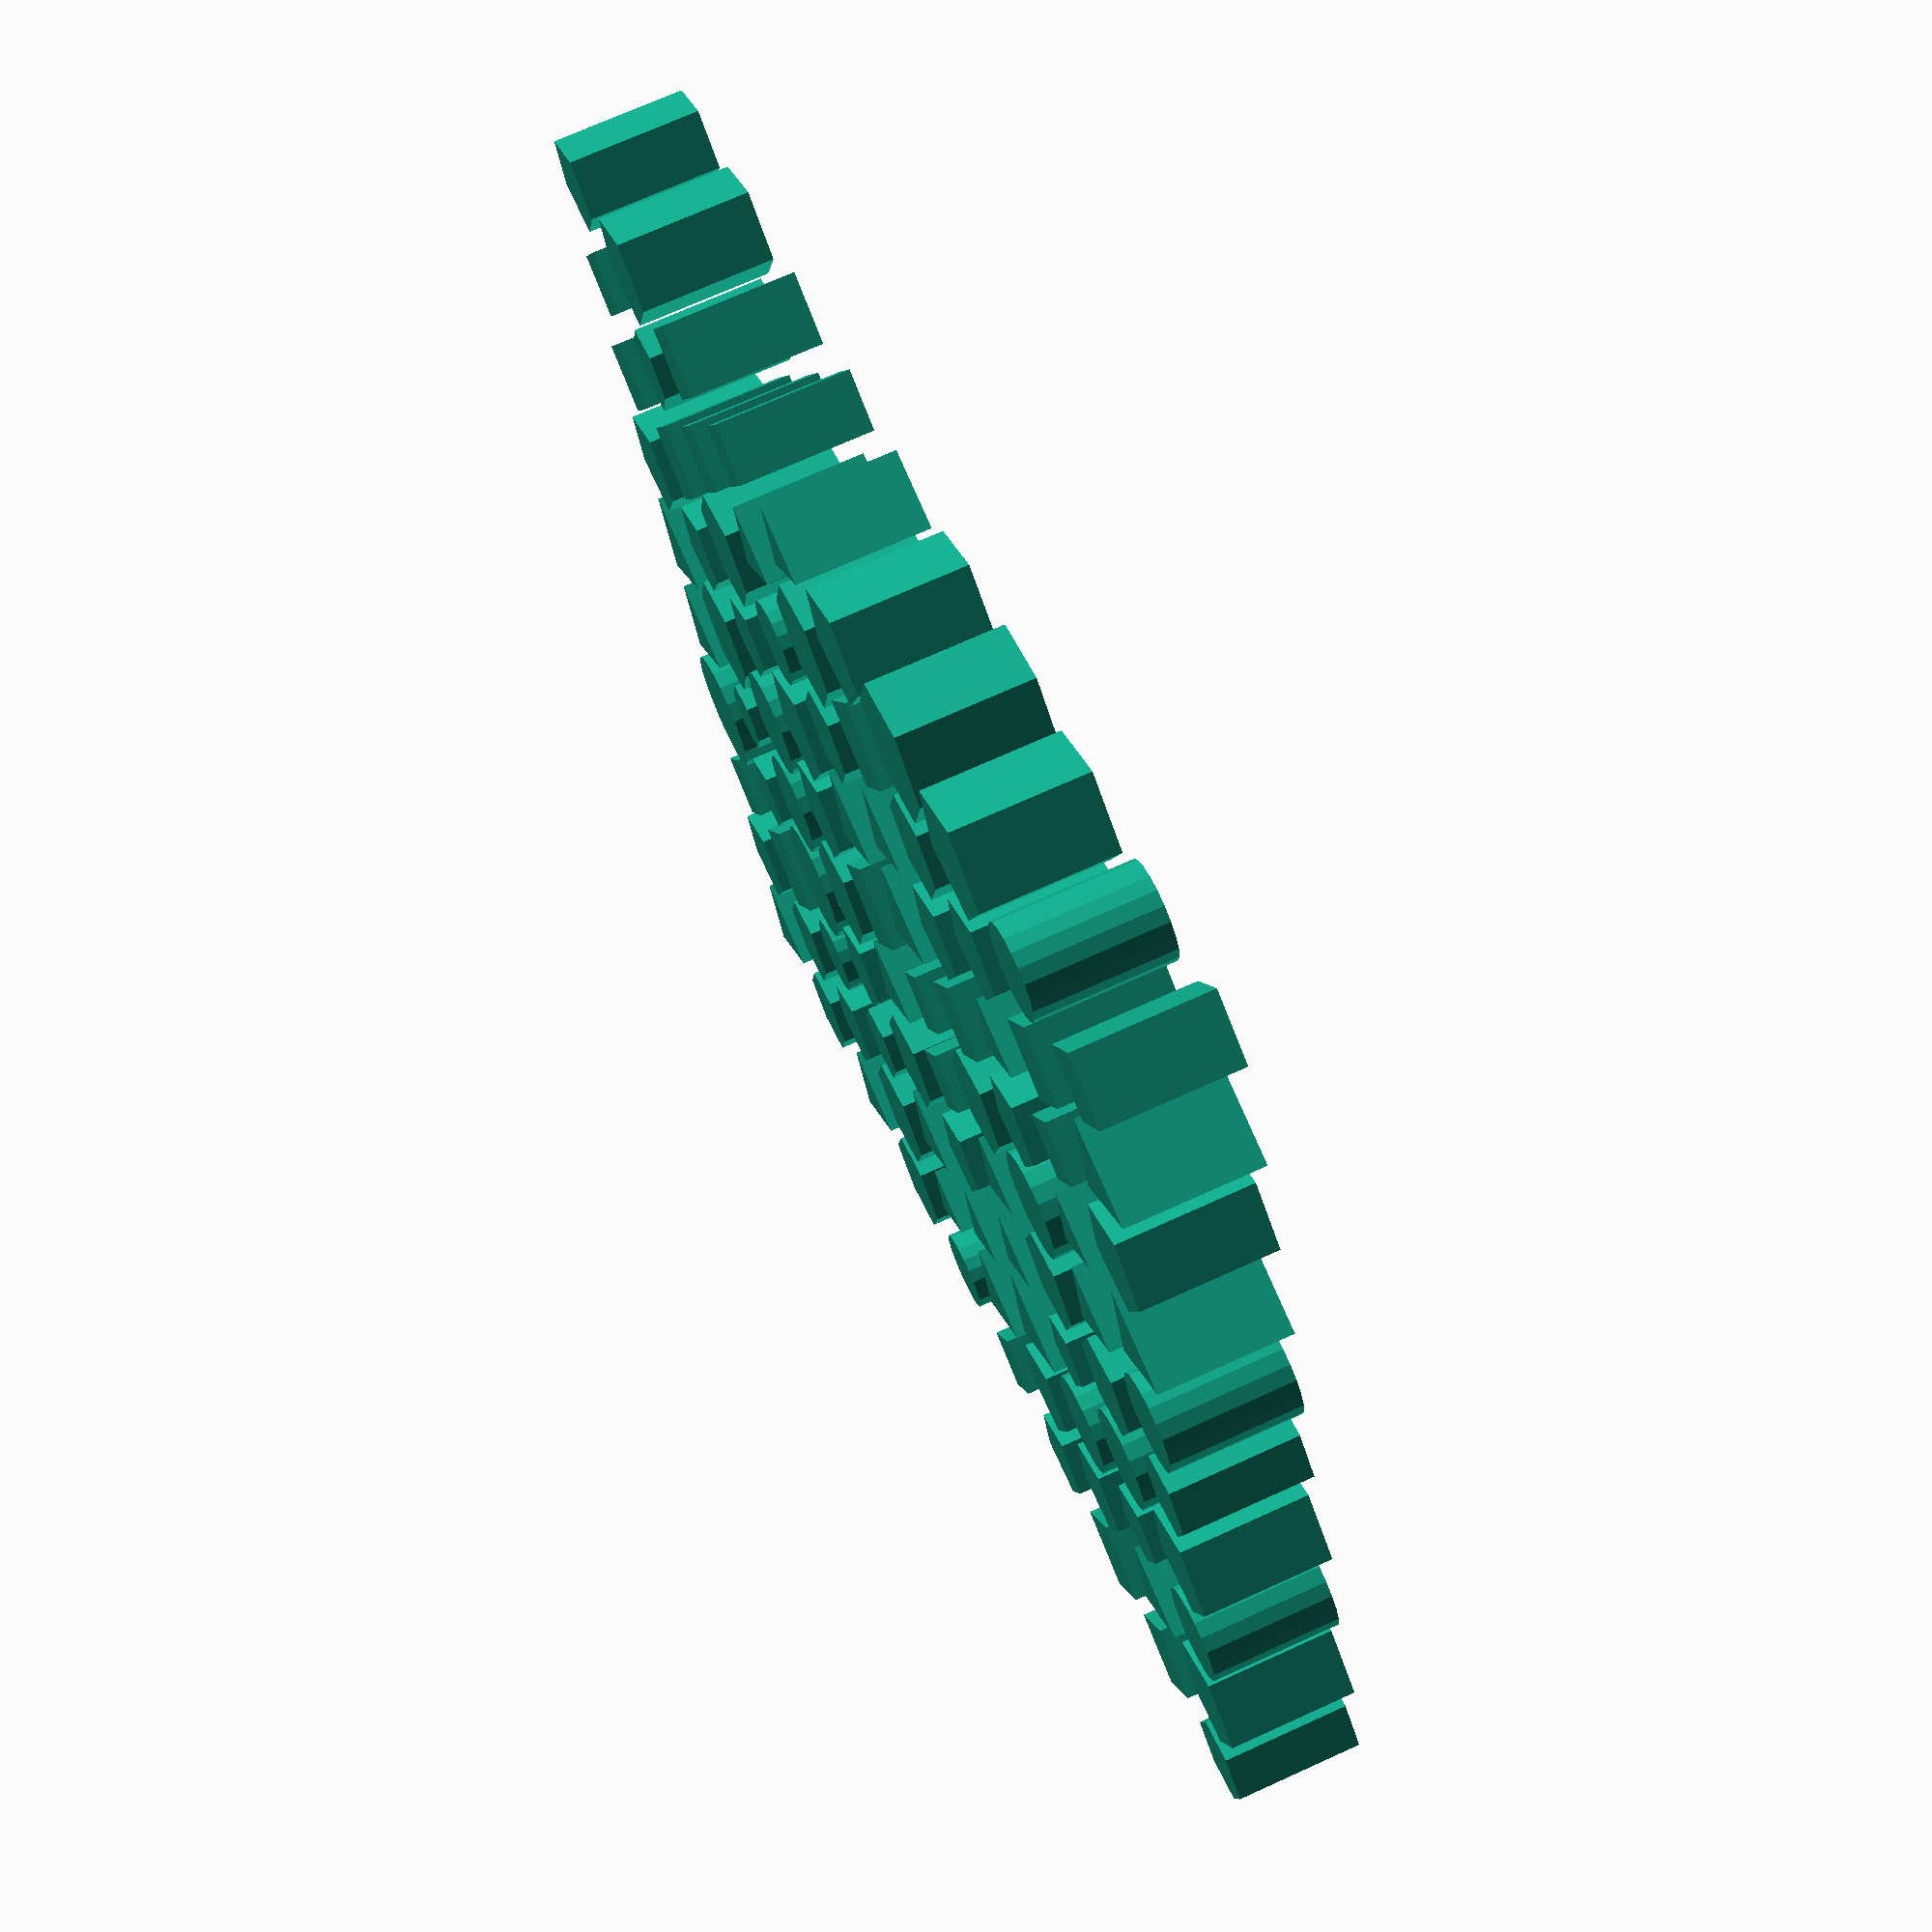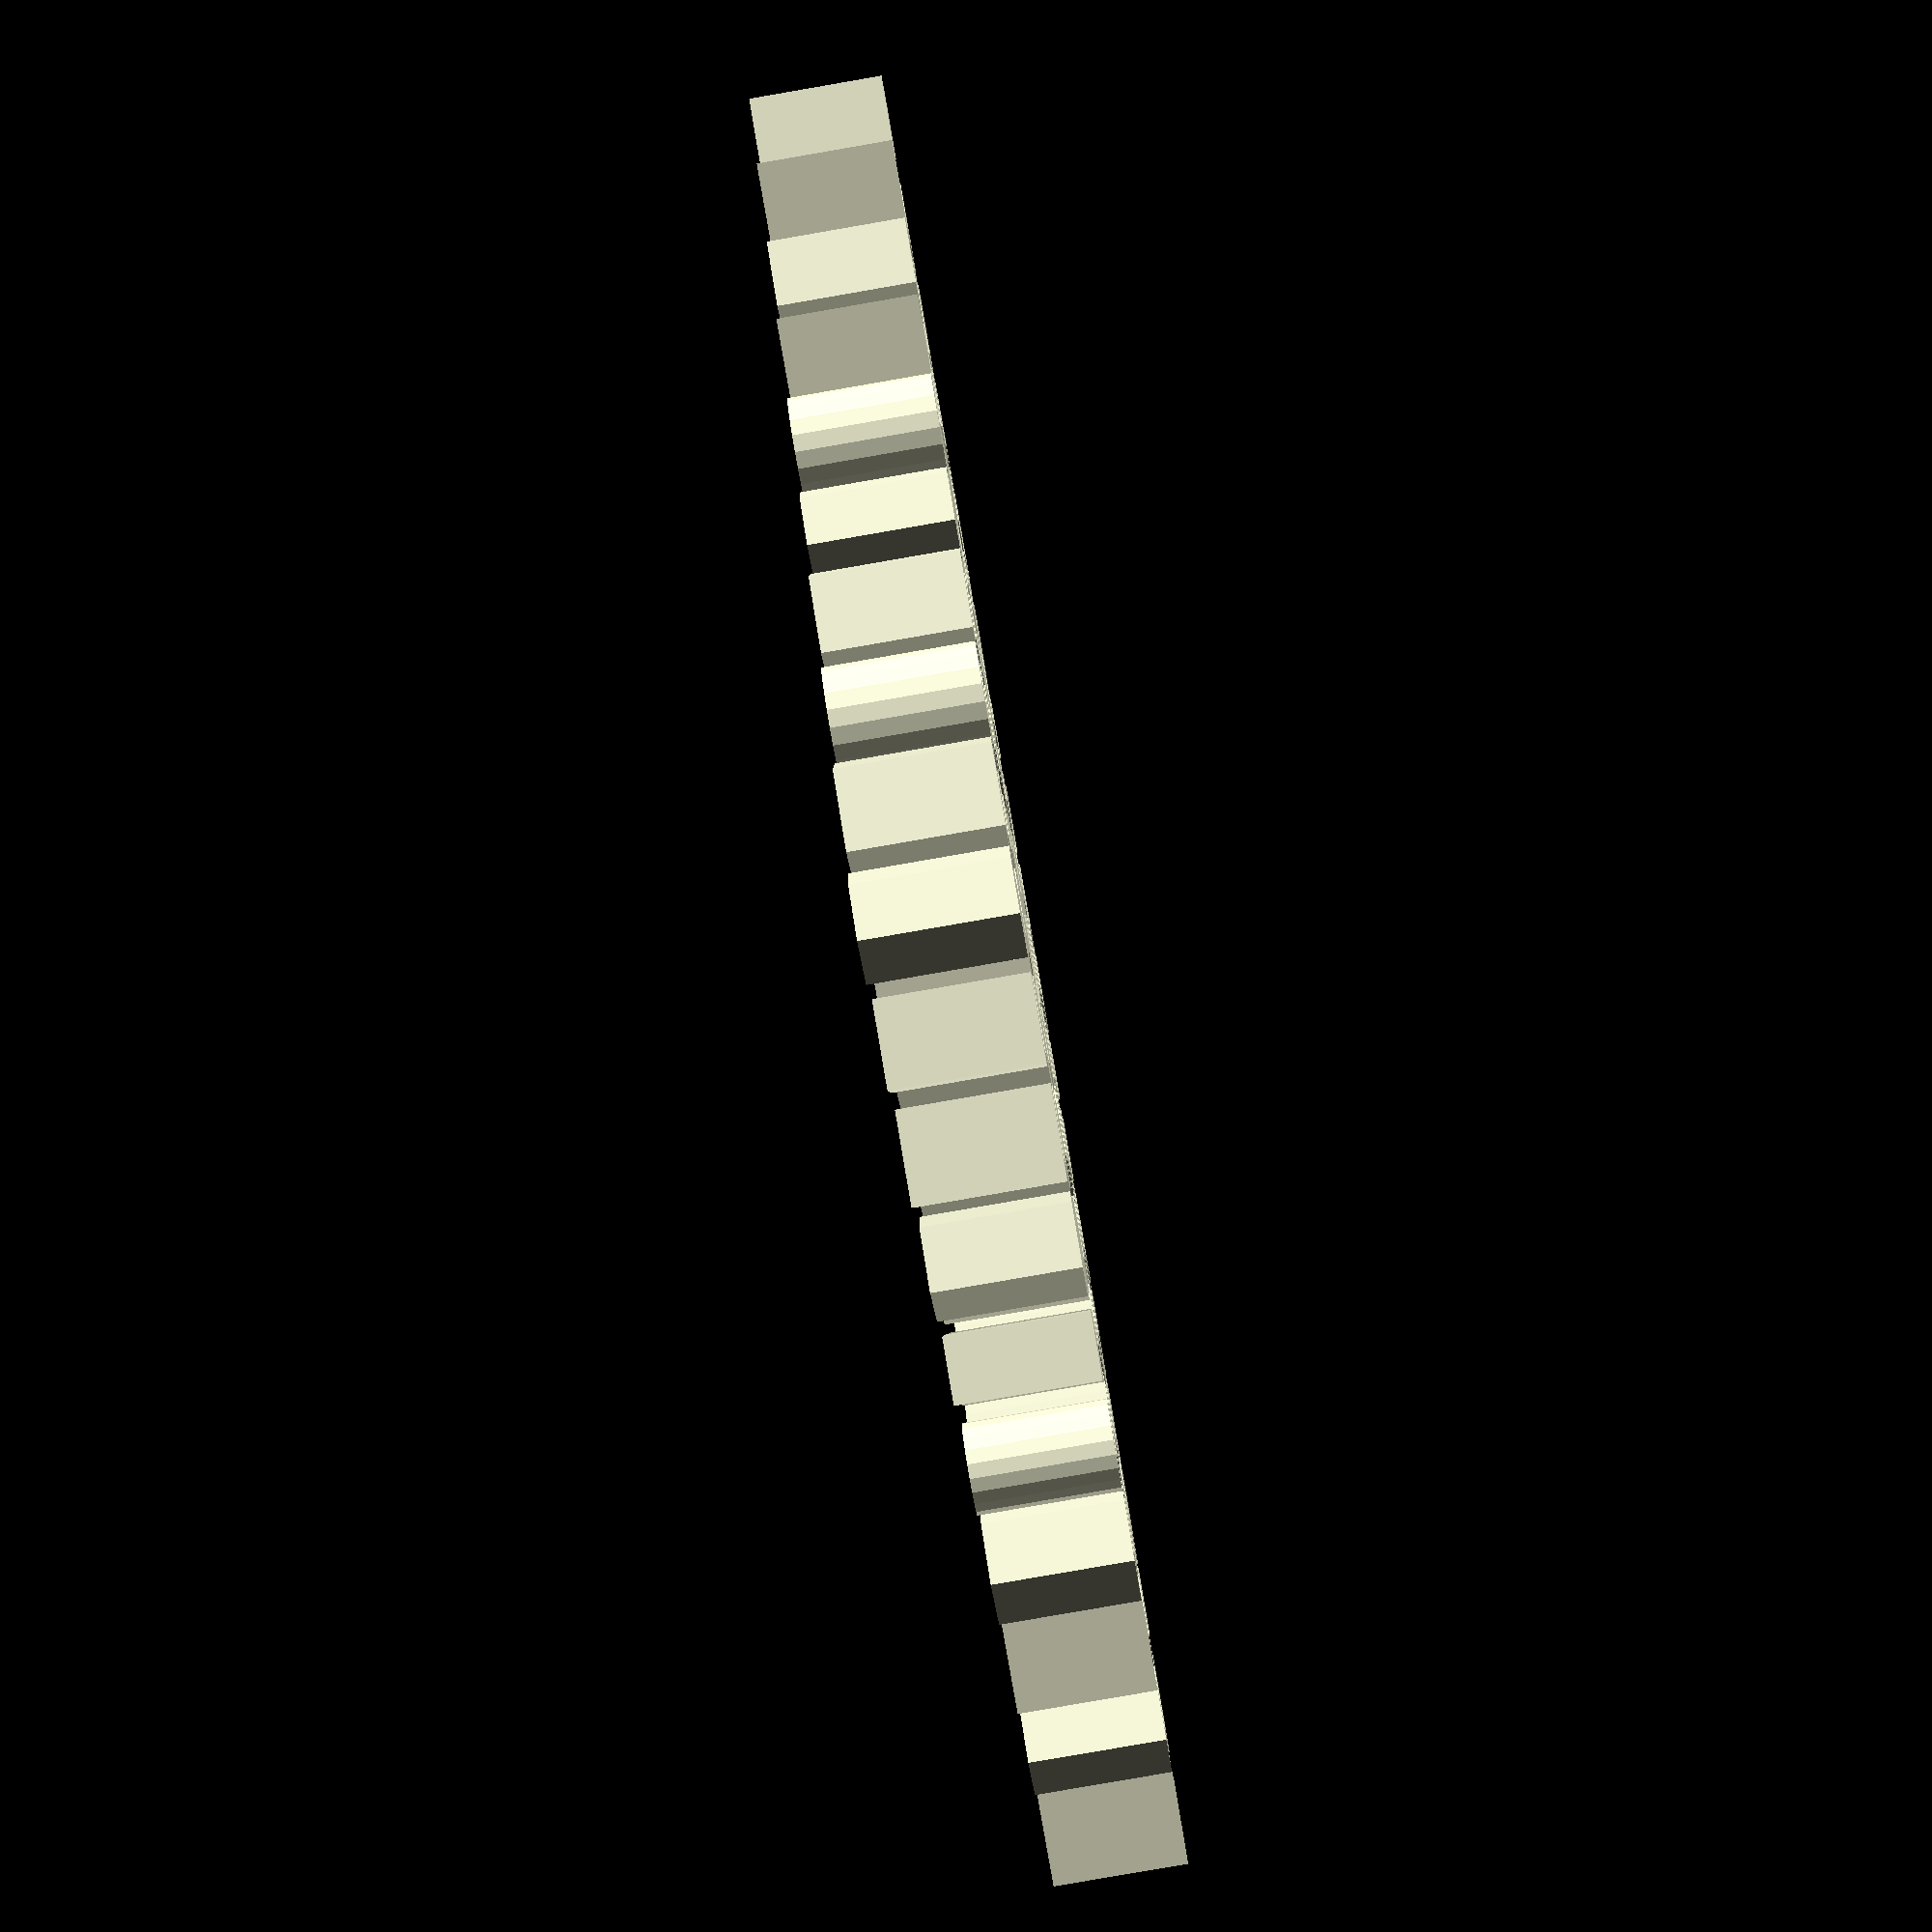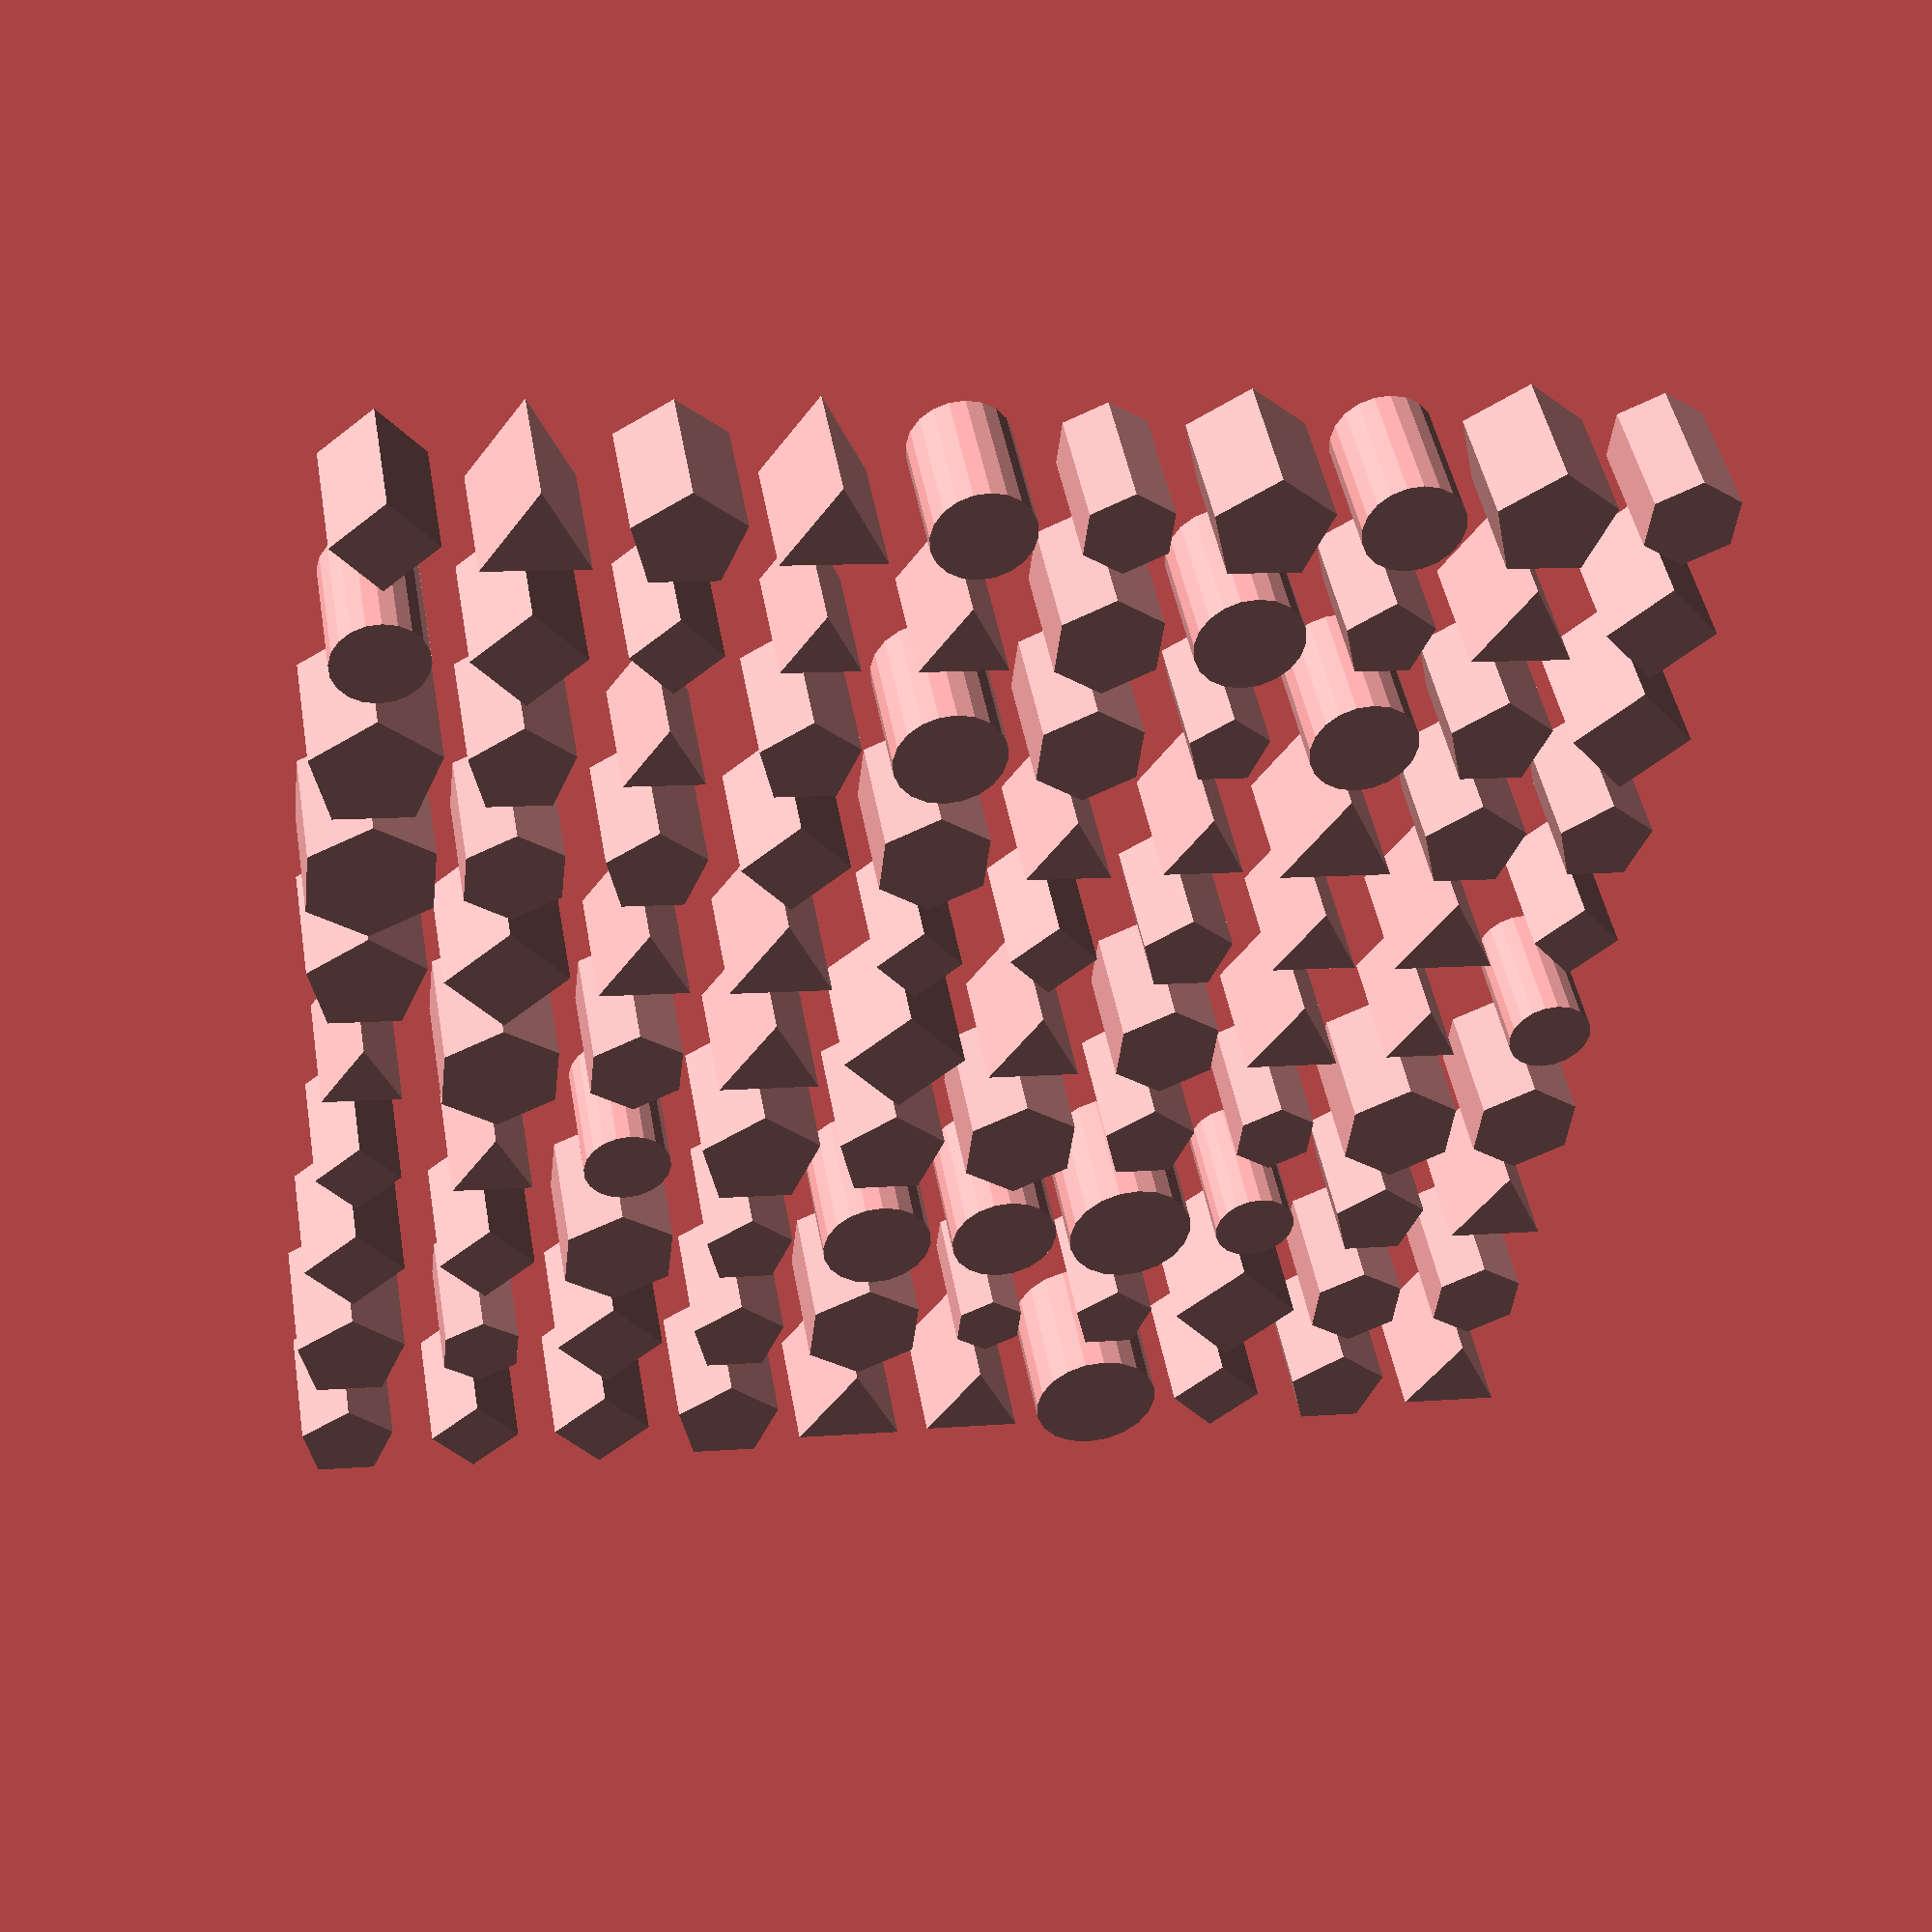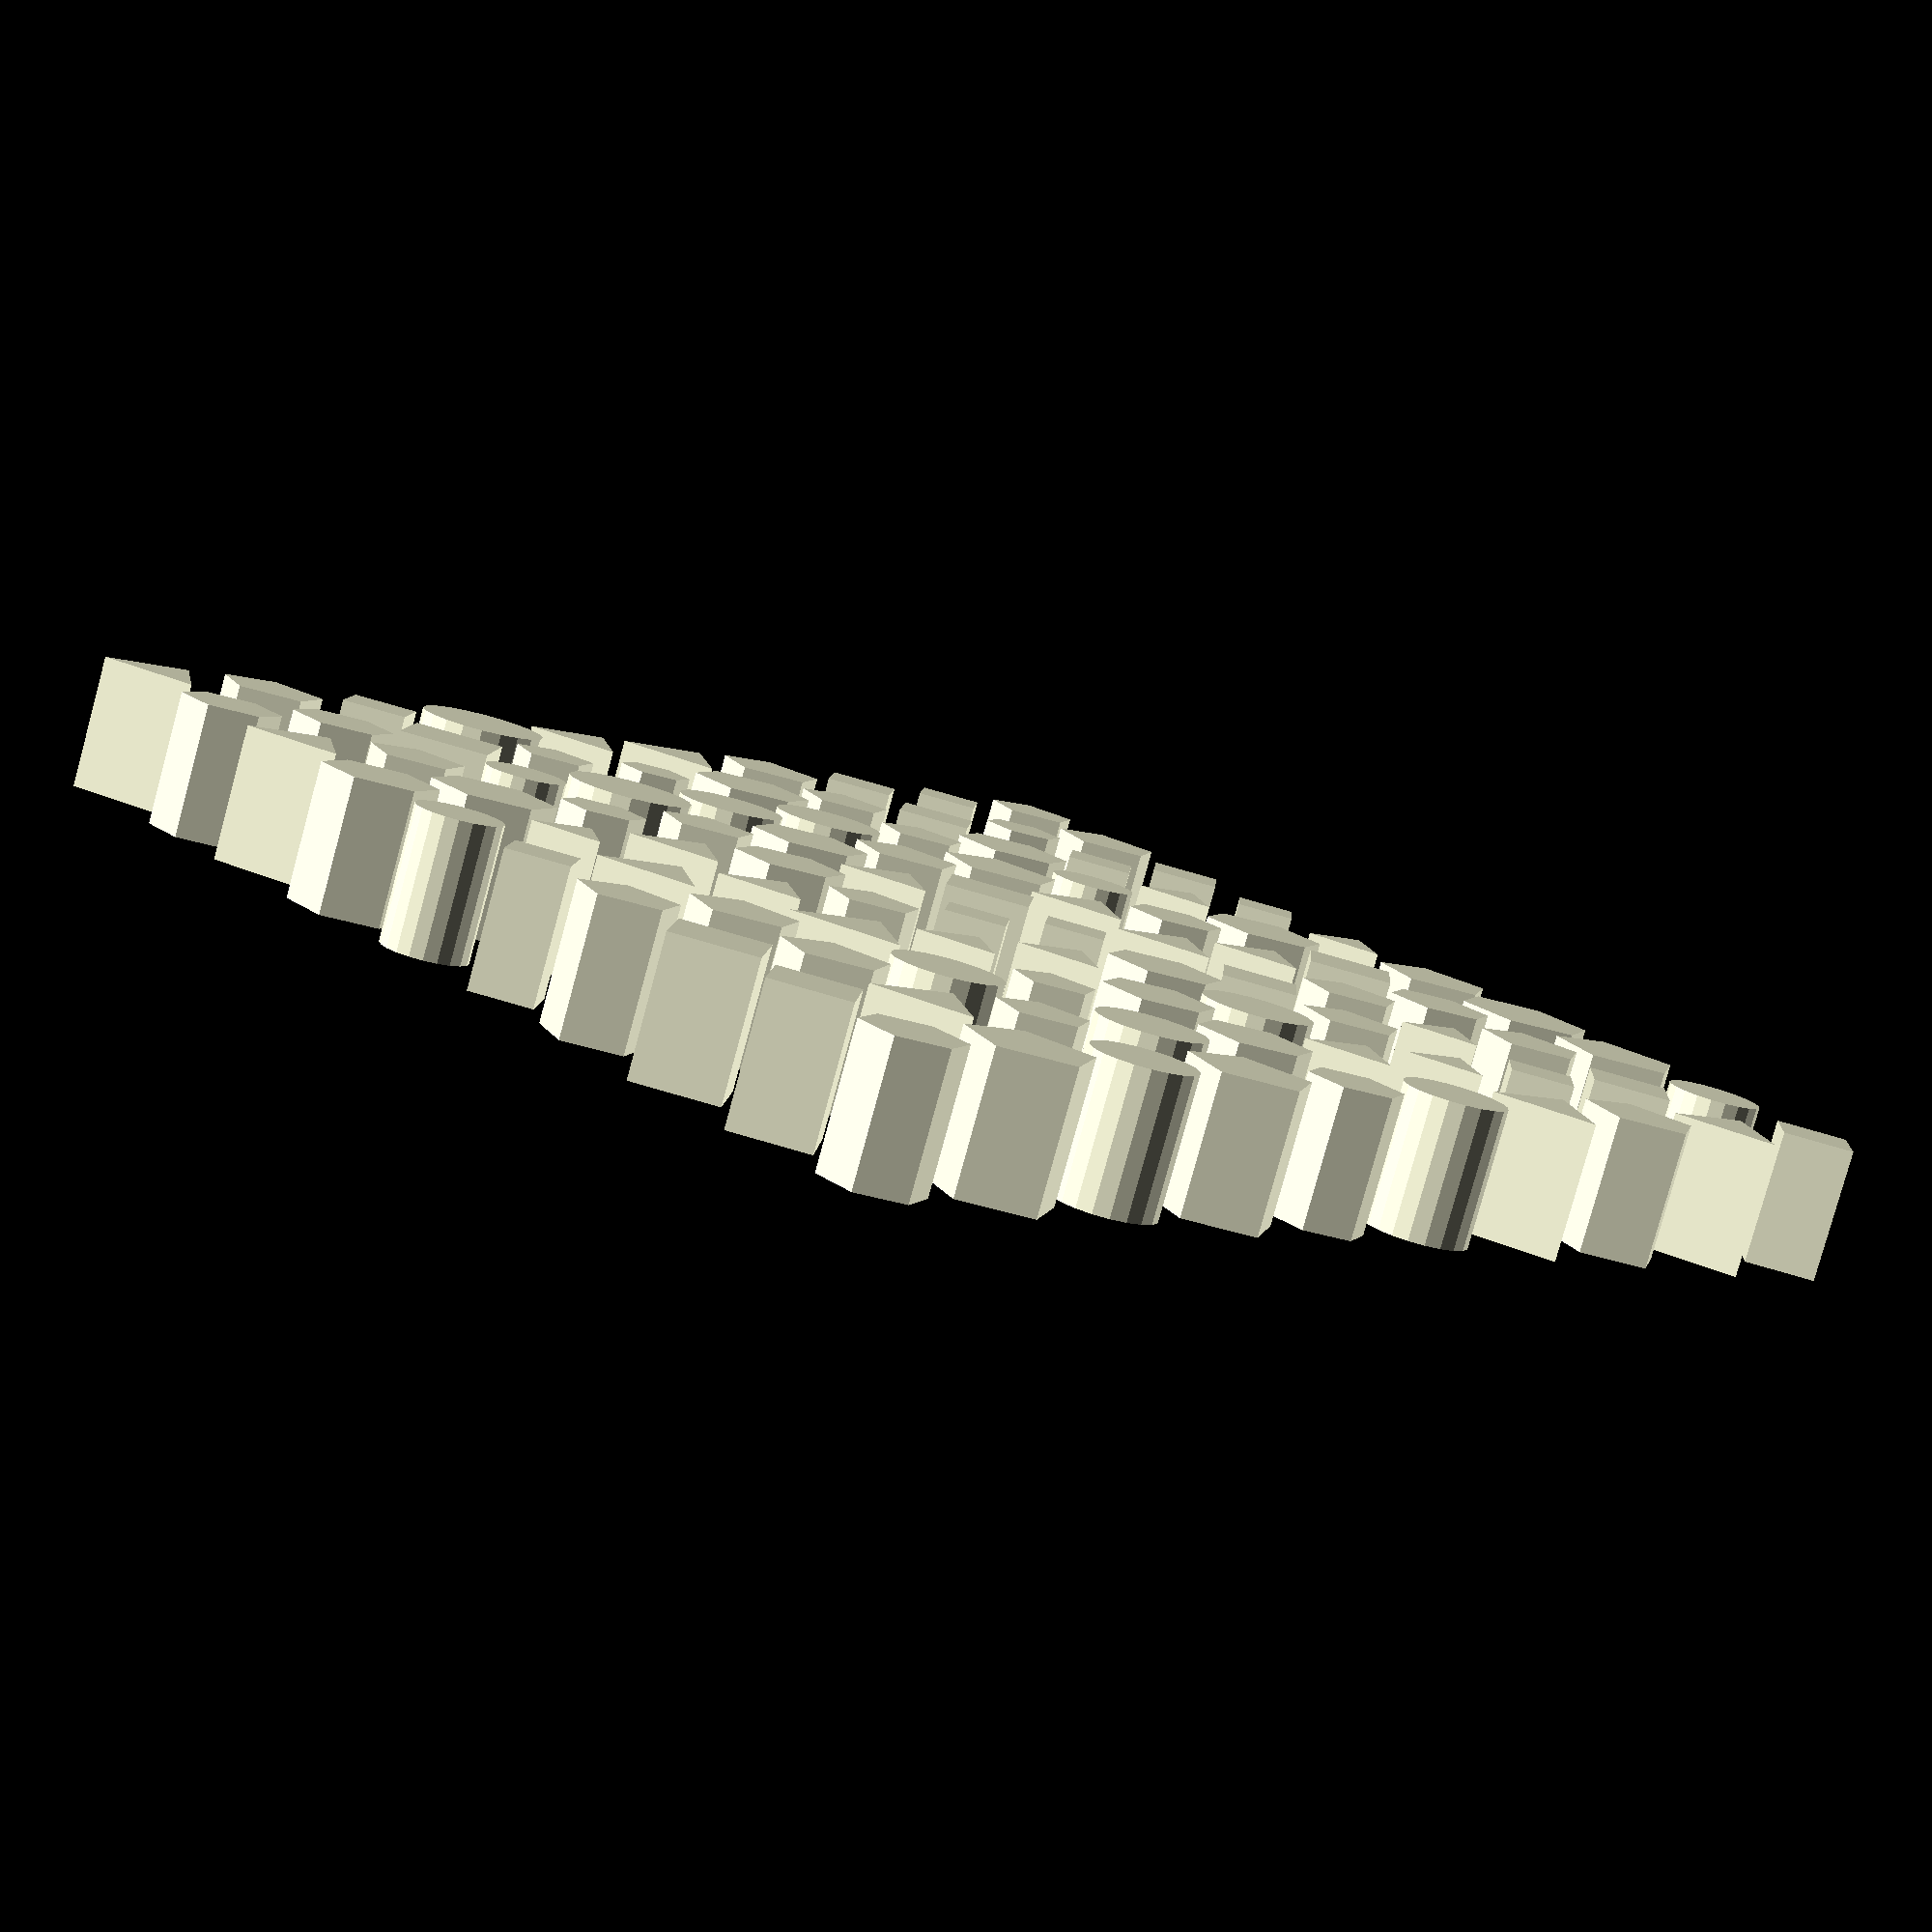
<openscad>
union(){
translate(v=[0, 0, 0]) { cylinder(h=1, r=0.3678141596318536, $fn=5 ) ;}
translate(v=[0, 1, 0]) { cylinder(h=1, r=0.33740897828889294, $fn=4 ) ;}
translate(v=[0, 2, 0]) { cylinder(h=1, r=0.37180427233971114, $fn=4 ) ;}
translate(v=[0, 3, 0]) { cylinder(h=1, r=0.41657192975153, $fn=5 ) ;}
translate(v=[0, 4, 0]) { cylinder(h=1, r=0.4601953718180344, $fn=3 ) ;}
translate(v=[0, 5, 0]) { cylinder(h=1, r=0.4205457020111533, $fn=3 ) ;}
translate(v=[0, 6, 0]) { cylinder(h=1, r=0.48391212424757557, $fn=20 ) ;}
translate(v=[0, 7, 0]) { cylinder(h=1, r=0.3487017917493593, $fn=4 ) ;}
translate(v=[0, 8, 0]) { cylinder(h=1, r=0.39891189353147655, $fn=5 ) ;}
translate(v=[0, 9, 0]) { cylinder(h=1, r=0.4265240106380174, $fn=3 ) ;}
translate(v=[1, 0, 0]) { cylinder(h=1, r=0.4288002484195143, $fn=5 ) ;}
translate(v=[1, 1, 0]) { cylinder(h=1, r=0.3222849623047065, $fn=6 ) ;}
translate(v=[1, 2, 0]) { cylinder(h=1, r=0.40675480055748797, $fn=4 ) ;}
translate(v=[1, 3, 0]) { cylinder(h=1, r=0.3688421297676426, $fn=5 ) ;}
translate(v=[1, 4, 0]) { cylinder(h=1, r=0.47138074711836797, $fn=6 ) ;}
translate(v=[1, 5, 0]) { cylinder(h=1, r=0.2771920339913687, $fn=6 ) ;}
translate(v=[1, 6, 0]) { cylinder(h=1, r=0.3185318937878498, $fn=5 ) ;}
translate(v=[1, 7, 0]) { cylinder(h=1, r=0.483016689165786, $fn=4 ) ;}
translate(v=[1, 8, 0]) { cylinder(h=1, r=0.3847787319902619, $fn=6 ) ;}
translate(v=[1, 9, 0]) { cylinder(h=1, r=0.37227825884043386, $fn=6 ) ;}
translate(v=[2, 0, 0]) { cylinder(h=1, r=0.3764608255155658, $fn=4 ) ;}
translate(v=[2, 1, 0]) { cylinder(h=1, r=0.3591621586354278, $fn=4 ) ;}
translate(v=[2, 2, 0]) { cylinder(h=1, r=0.45819275378633395, $fn=6 ) ;}
translate(v=[2, 3, 0]) { cylinder(h=1, r=0.3463636790695001, $fn=5 ) ;}
translate(v=[2, 4, 0]) { cylinder(h=1, r=0.42041497860710847, $fn=20 ) ;}
translate(v=[2, 5, 0]) { cylinder(h=1, r=0.4081494431020413, $fn=20 ) ;}
translate(v=[2, 6, 0]) { cylinder(h=1, r=0.47875215269175775, $fn=20 ) ;}
translate(v=[2, 7, 0]) { cylinder(h=1, r=0.3110360704875705, $fn=20 ) ;}
translate(v=[2, 8, 0]) { cylinder(h=1, r=0.3691215813200889, $fn=5 ) ;}
translate(v=[2, 9, 0]) { cylinder(h=1, r=0.4163359543639011, $fn=3 ) ;}
translate(v=[3, 0, 0]) { cylinder(h=1, r=0.31712859407072186, $fn=4 ) ;}
translate(v=[3, 1, 0]) { cylinder(h=1, r=0.3451605638724036, $fn=3 ) ;}
translate(v=[3, 2, 0]) { cylinder(h=1, r=0.32920427423570997, $fn=20 ) ;}
translate(v=[3, 3, 0]) { cylinder(h=1, r=0.47054910424573954, $fn=5 ) ;}
translate(v=[3, 4, 0]) { cylinder(h=1, r=0.4203055403129896, $fn=5 ) ;}
translate(v=[3, 5, 0]) { cylinder(h=1, r=0.4550426741755697, $fn=6 ) ;}
translate(v=[3, 6, 0]) { cylinder(h=1, r=0.3633422180526487, $fn=5 ) ;}
translate(v=[3, 7, 0]) { cylinder(h=1, r=0.3210748268210568, $fn=6 ) ;}
translate(v=[3, 8, 0]) { cylinder(h=1, r=0.4646623291715144, $fn=6 ) ;}
translate(v=[3, 9, 0]) { cylinder(h=1, r=0.42720568847153095, $fn=6 ) ;}
translate(v=[4, 0, 0]) { cylinder(h=1, r=0.33965306428565023, $fn=3 ) ;}
translate(v=[4, 1, 0]) { cylinder(h=1, r=0.4798750735855229, $fn=6 ) ;}
translate(v=[4, 2, 0]) { cylinder(h=1, r=0.3793232833674888, $fn=6 ) ;}
translate(v=[4, 3, 0]) { cylinder(h=1, r=0.42851299681799115, $fn=3 ) ;}
translate(v=[4, 4, 0]) { cylinder(h=1, r=0.45571203161769264, $fn=4 ) ;}
translate(v=[4, 5, 0]) { cylinder(h=1, r=0.3951322397781362, $fn=3 ) ;}
translate(v=[4, 6, 0]) { cylinder(h=1, r=0.4205971284039179, $fn=6 ) ;}
translate(v=[4, 7, 0]) { cylinder(h=1, r=0.40434739113037904, $fn=3 ) ;}
translate(v=[4, 8, 0]) { cylinder(h=1, r=0.3090997251454358, $fn=3 ) ;}
translate(v=[4, 9, 0]) { cylinder(h=1, r=0.3188287887795407, $fn=20 ) ;}
translate(v=[5, 0, 0]) { cylinder(h=1, r=0.4513599531596595, $fn=5 ) ;}
translate(v=[5, 1, 0]) { cylinder(h=1, r=0.4531192111175634, $fn=4 ) ;}
translate(v=[5, 2, 0]) { cylinder(h=1, r=0.3865957375135268, $fn=3 ) ;}
translate(v=[5, 3, 0]) { cylinder(h=1, r=0.43606536023183057, $fn=3 ) ;}
translate(v=[5, 4, 0]) { cylinder(h=1, r=0.31844535346645797, $fn=4 ) ;}
translate(v=[5, 5, 0]) { cylinder(h=1, r=0.32525518377379314, $fn=4 ) ;}
translate(v=[5, 6, 0]) { cylinder(h=1, r=0.3500948472421842, $fn=5 ) ;}
translate(v=[5, 7, 0]) { cylinder(h=1, r=0.36648567431854684, $fn=3 ) ;}
translate(v=[5, 8, 0]) { cylinder(h=1, r=0.4304626077133398, $fn=3 ) ;}
translate(v=[5, 9, 0]) { cylinder(h=1, r=0.3277773706179188, $fn=4 ) ;}
translate(v=[6, 0, 0]) { cylinder(h=1, r=0.5154035538058657, $fn=6 ) ;}
translate(v=[6, 1, 0]) { cylinder(h=1, r=0.40017863293847306, $fn=6 ) ;}
translate(v=[6, 2, 0]) { cylinder(h=1, r=0.38249713461141865, $fn=5 ) ;}
translate(v=[6, 3, 0]) { cylinder(h=1, r=0.39569827306696126, $fn=4 ) ;}
translate(v=[6, 4, 0]) { cylinder(h=1, r=0.4395704704237765, $fn=6 ) ;}
translate(v=[6, 5, 0]) { cylinder(h=1, r=0.36339268689653004, $fn=3 ) ;}
translate(v=[6, 6, 0]) { cylinder(h=1, r=0.34466471476303967, $fn=3 ) ;}
translate(v=[6, 7, 0]) { cylinder(h=1, r=0.4813001484253727, $fn=3 ) ;}
translate(v=[6, 8, 0]) { cylinder(h=1, r=0.40257177219831697, $fn=5 ) ;}
translate(v=[6, 9, 0]) { cylinder(h=1, r=0.37012188516431965, $fn=5 ) ;}
translate(v=[7, 0, 0]) { cylinder(h=1, r=0.4865757720512962, $fn=5 ) ;}
translate(v=[7, 1, 0]) { cylinder(h=1, r=0.39516431947421143, $fn=5 ) ;}
translate(v=[7, 2, 0]) { cylinder(h=1, r=0.33535596260605566, $fn=3 ) ;}
translate(v=[7, 3, 0]) { cylinder(h=1, r=0.37841083404982456, $fn=5 ) ;}
translate(v=[7, 4, 0]) { cylinder(h=1, r=0.4135124867814907, $fn=20 ) ;}
translate(v=[7, 5, 0]) { cylinder(h=1, r=0.4190546840090879, $fn=6 ) ;}
translate(v=[7, 6, 0]) { cylinder(h=1, r=0.309449080726755, $fn=5 ) ;}
translate(v=[7, 7, 0]) { cylinder(h=1, r=0.4018979204868703, $fn=20 ) ;}
translate(v=[7, 8, 0]) { cylinder(h=1, r=0.39665033042961073, $fn=5 ) ;}
translate(v=[7, 9, 0]) { cylinder(h=1, r=0.444488447534771, $fn=4 ) ;}
translate(v=[8, 0, 0]) { cylinder(h=1, r=0.3480879185666383, $fn=20 ) ;}
translate(v=[8, 1, 0]) { cylinder(h=1, r=0.4031217426680238, $fn=4 ) ;}
translate(v=[8, 2, 0]) { cylinder(h=1, r=0.3281071417767307, $fn=4 ) ;}
translate(v=[8, 3, 0]) { cylinder(h=1, r=0.3278150358984425, $fn=3 ) ;}
translate(v=[8, 4, 0]) { cylinder(h=1, r=0.369334746830542, $fn=3 ) ;}
translate(v=[8, 5, 0]) { cylinder(h=1, r=0.41853910710543296, $fn=6 ) ;}
translate(v=[8, 6, 0]) { cylinder(h=1, r=0.40235714729911126, $fn=20 ) ;}
translate(v=[8, 7, 0]) { cylinder(h=1, r=0.3393631272650665, $fn=5 ) ;}
translate(v=[8, 8, 0]) { cylinder(h=1, r=0.42356649759393106, $fn=3 ) ;}
translate(v=[8, 9, 0]) { cylinder(h=1, r=0.4085701735829716, $fn=4 ) ;}
translate(v=[9, 0, 0]) { cylinder(h=1, r=0.36939043713665193, $fn=4 ) ;}
translate(v=[9, 1, 0]) { cylinder(h=1, r=0.43672981598819144, $fn=3 ) ;}
translate(v=[9, 2, 0]) { cylinder(h=1, r=0.4167884791937432, $fn=5 ) ;}
translate(v=[9, 3, 0]) { cylinder(h=1, r=0.43240664574044935, $fn=3 ) ;}
translate(v=[9, 4, 0]) { cylinder(h=1, r=0.37431074160183403, $fn=20 ) ;}
translate(v=[9, 5, 0]) { cylinder(h=1, r=0.345121090423701, $fn=6 ) ;}
translate(v=[9, 6, 0]) { cylinder(h=1, r=0.4486471512043203, $fn=5 ) ;}
translate(v=[9, 7, 0]) { cylinder(h=1, r=0.3720703354232462, $fn=20 ) ;}
translate(v=[9, 8, 0]) { cylinder(h=1, r=0.45760739778254694, $fn=5 ) ;}
translate(v=[9, 9, 0]) { cylinder(h=1, r=0.3650269430568238, $fn=6 ) ;}
}

</openscad>
<views>
elev=108.3 azim=19.8 roll=294.4 proj=p view=solid
elev=263.8 azim=324.1 roll=260.2 proj=p view=solid
elev=135.1 azim=83.3 roll=9.7 proj=p view=solid
elev=261.0 azim=310.8 roll=15.3 proj=p view=wireframe
</views>
